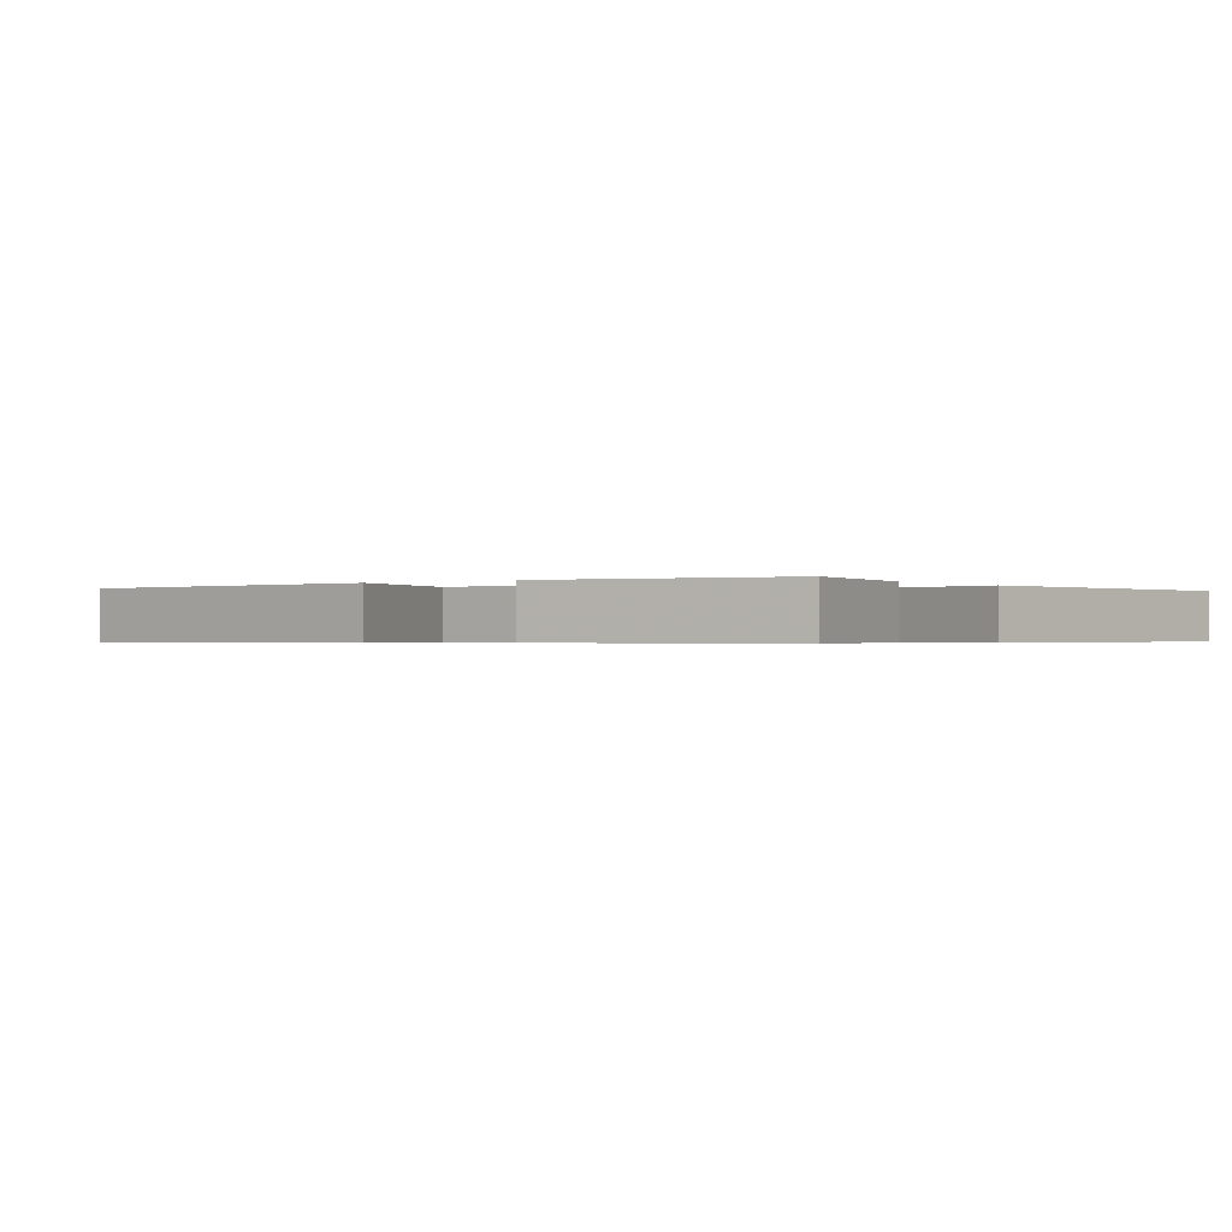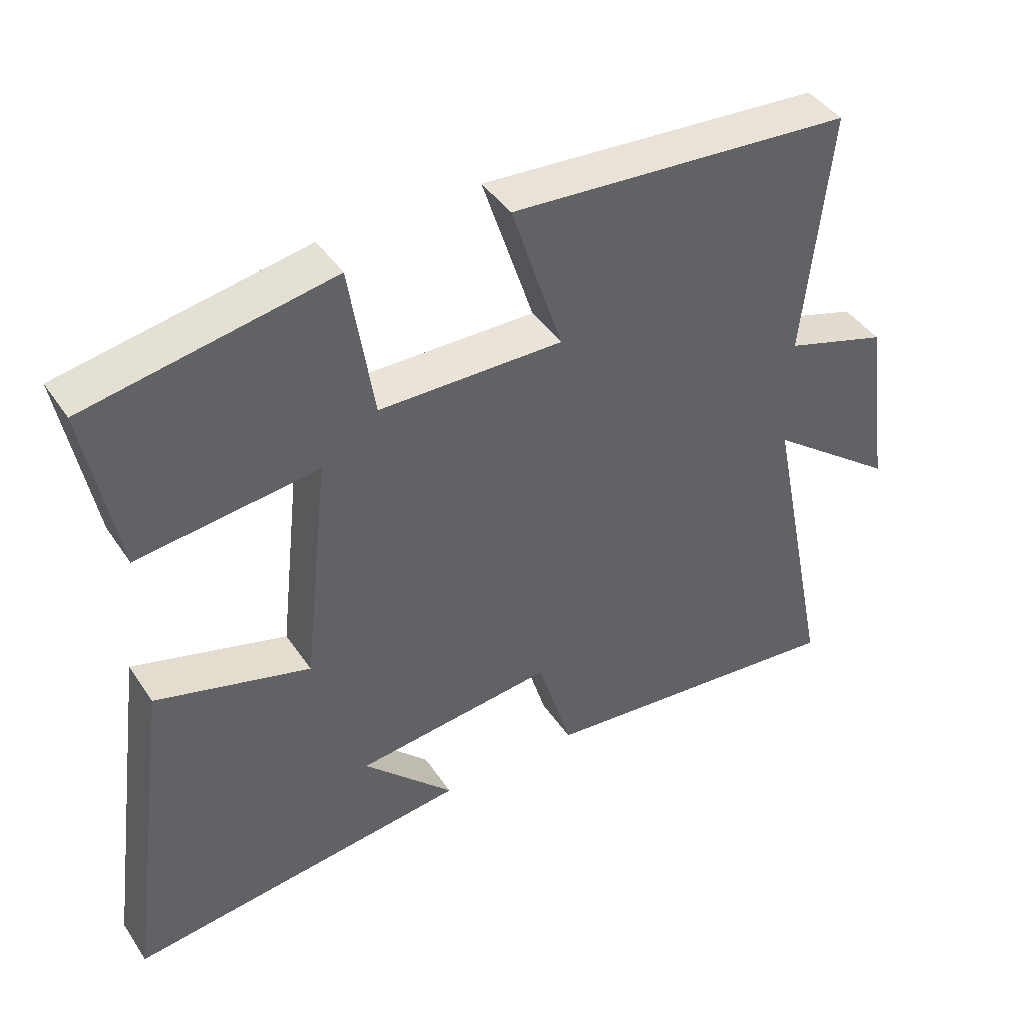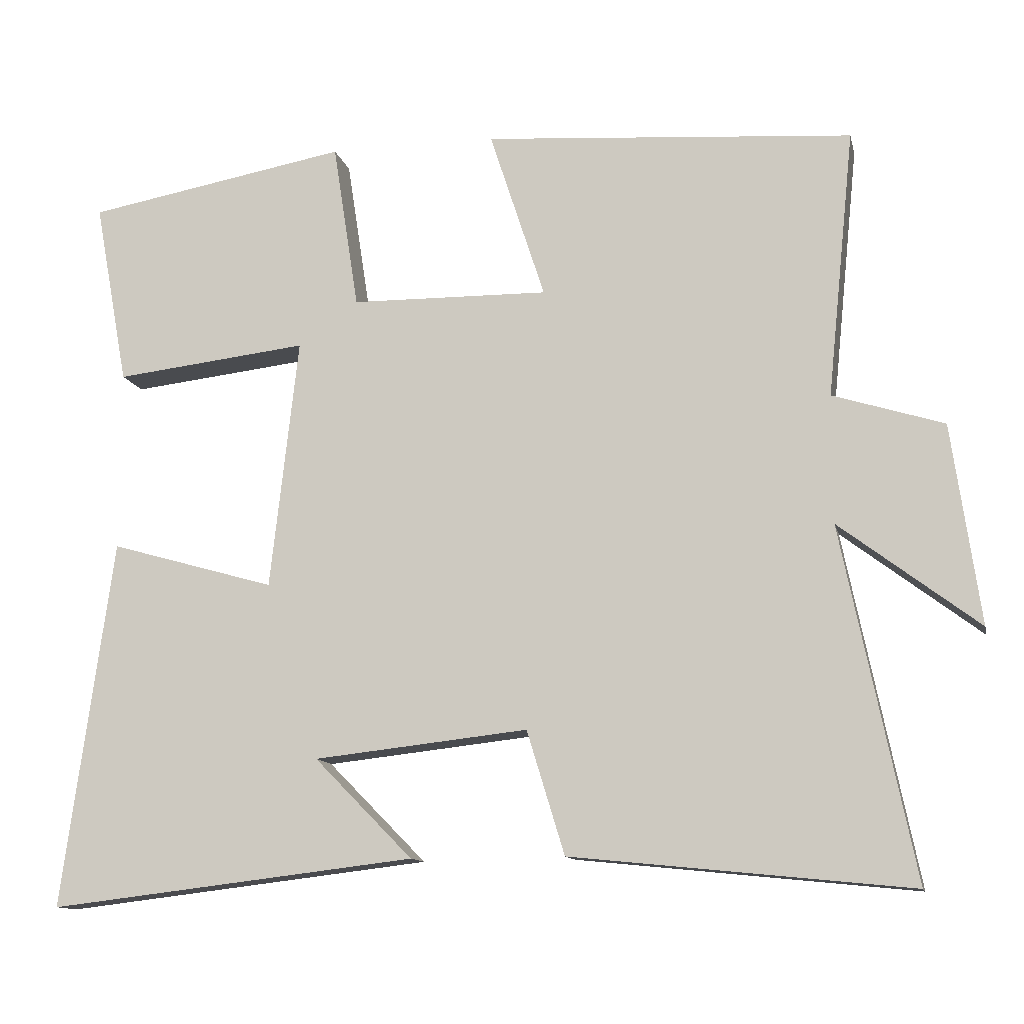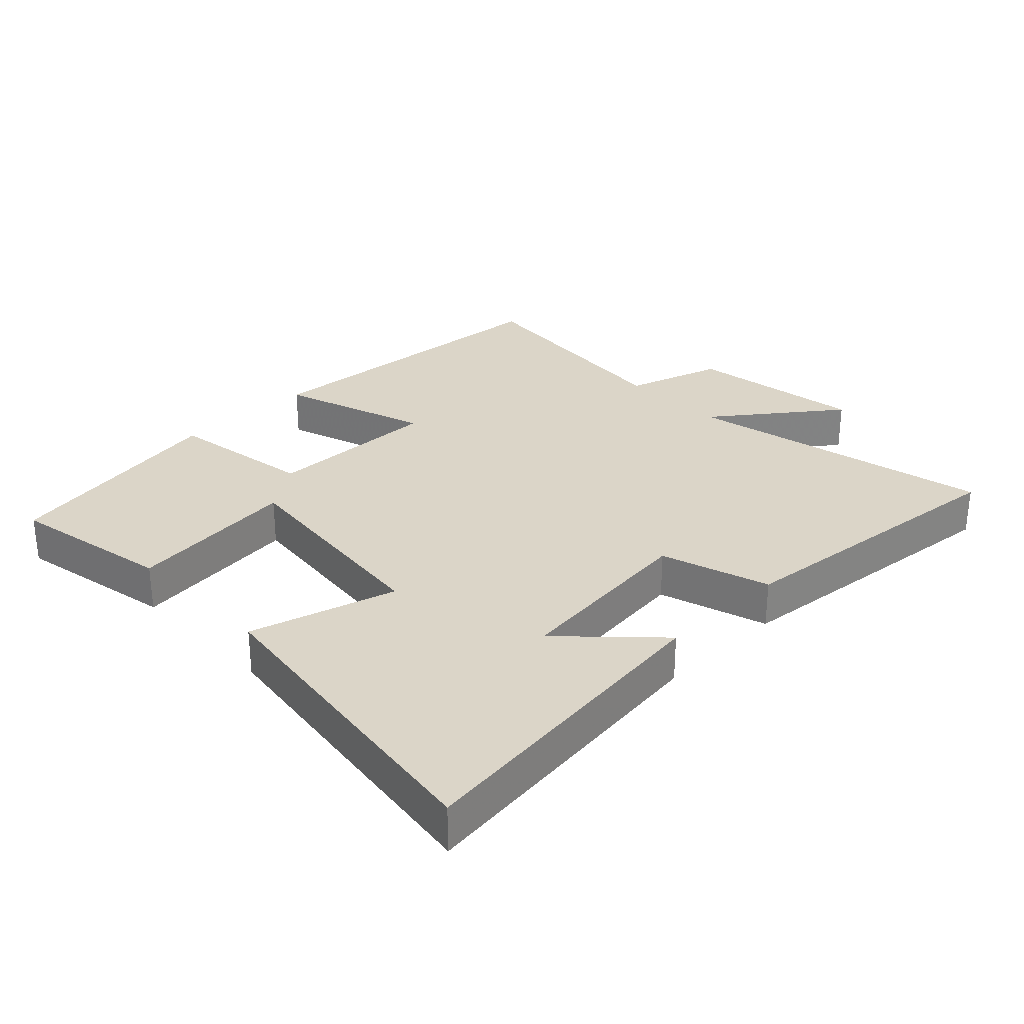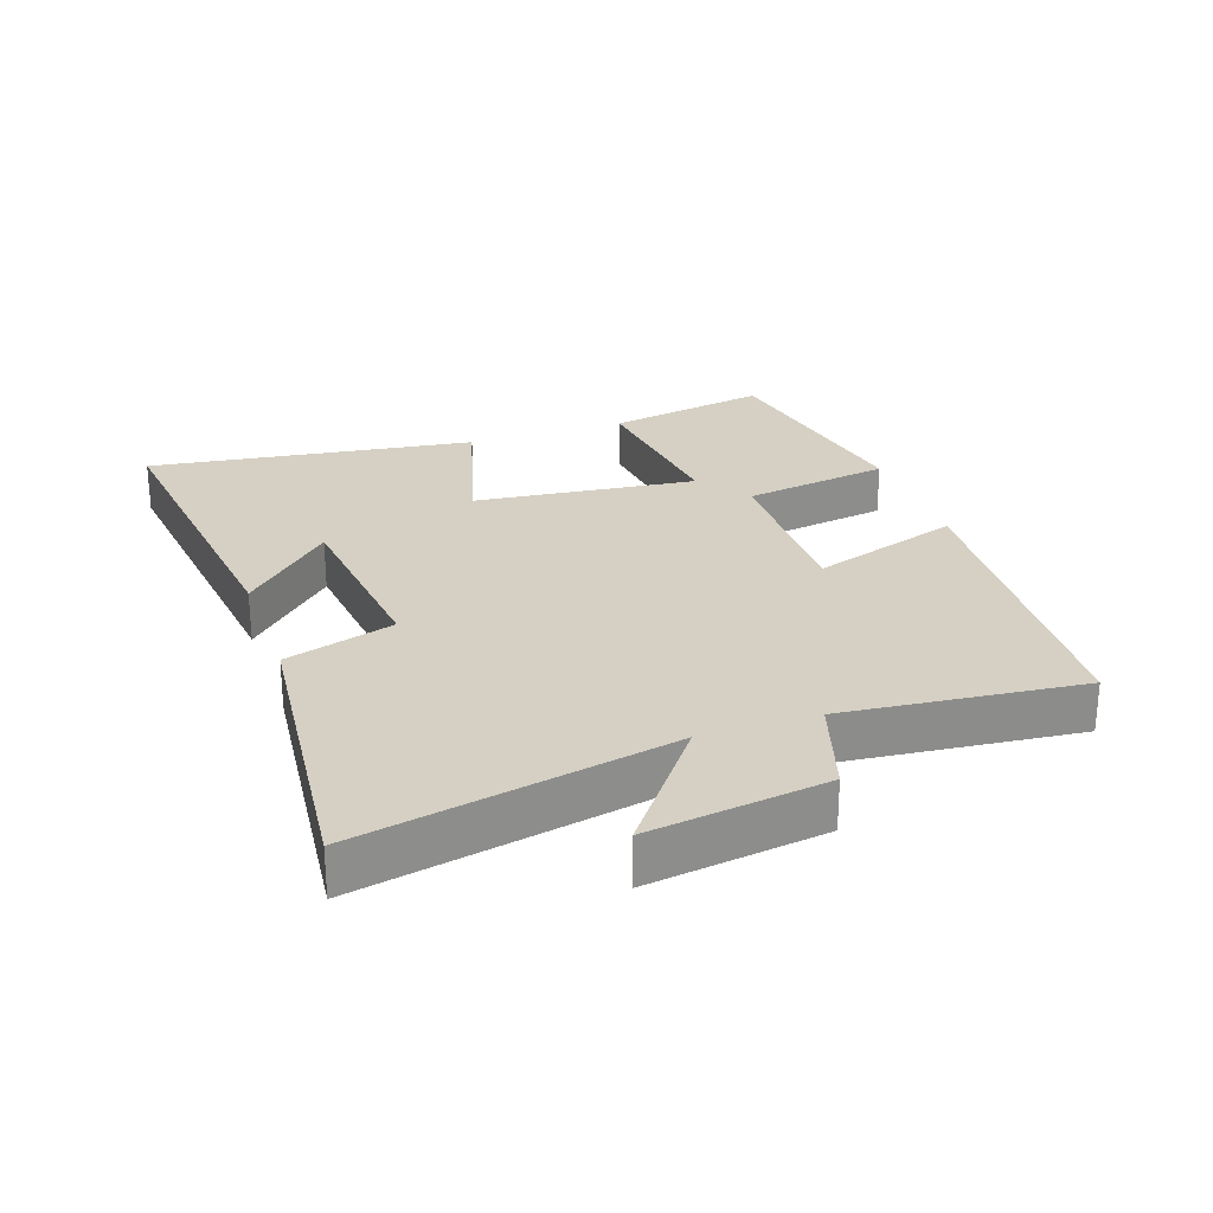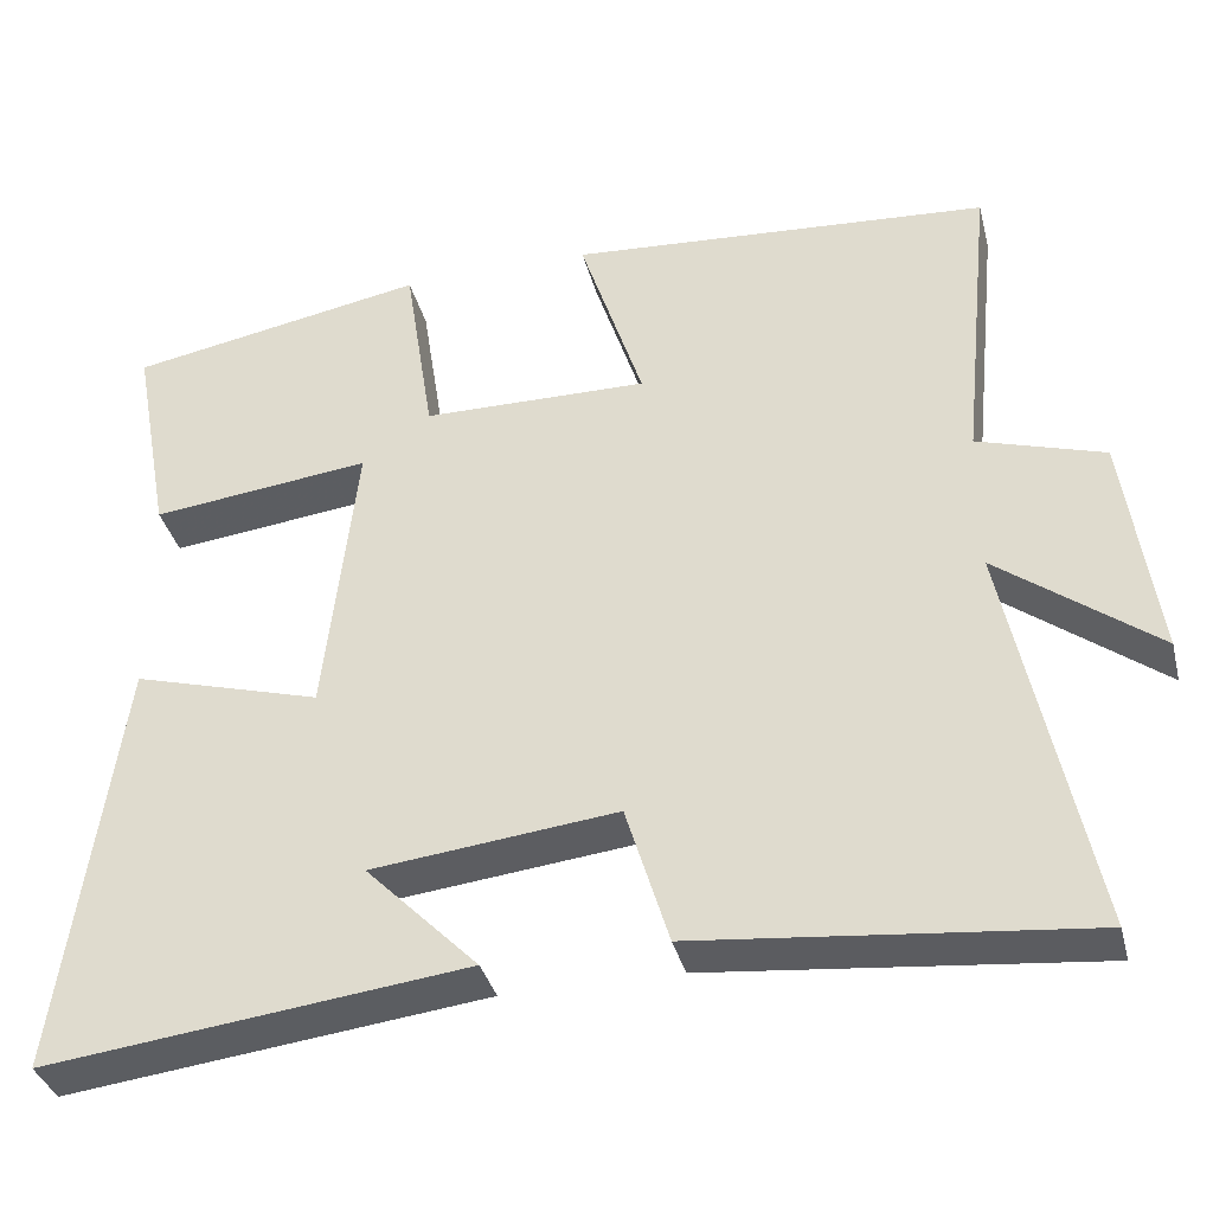
<metadata>
{"format":"obj","ext":"obj","renderer":"f3d","projection":"perspective","resolution":1024,"background":"white","views":[{"elev":-0.5,"azim":36.3,"up":"+Y"},{"elev":42.9,"azim":148.6,"up":"+Z"},{"elev":-12.1,"azim":-167.5,"up":"+Z"},{"elev":29.5,"azim":135.8,"up":"+Y"},{"elev":26.0,"azim":-109.1,"up":"+Y"},{"elev":-36.3,"azim":-165.9,"up":"+Z"}]}
</metadata>
<code>
v -0.537 0.07 0.463
v -0.037 0.07 0.5
v -0.112 0.07 0.27
v 0.156 0.07 0.274
v 0.191 0.07 0.5
v 0.546 0.07 0.436
v 0.5 0.07 0.186
v 0.238 0.07 0.216
v 0.276 0.07 -0.124
v 0.5 0.07 -0.06
v 0.569 0.07 -0.559
v 0.07 0.07 -0.5
v 0.203 0.07 -0.365
v -0.087 0.07 -0.333
v -0.138 0.07 -0.5
v -0.597 0.07 -0.547
v -0.5 0.07 -0.073
v -0.688 0.07 -0.216
v -0.65 0.07 0.054
v -0.5 0.07 0.101
v -0.537 0 0.463
v -0.037 0 0.5
v -0.112 0 0.27
v 0.156 0 0.274
v 0.191 0 0.5
v 0.546 0 0.436
v 0.5 0 0.186
v 0.238 0 0.216
v 0.276 0 -0.124
v 0.5 0 -0.06
v 0.569 0 -0.559
v 0.07 0 -0.5
v 0.203 0 -0.365
v -0.087 0 -0.333
v -0.138 0 -0.5
v -0.597 0 -0.547
v -0.5 0 -0.073
v -0.688 0 -0.216
v -0.65 0 0.054
v -0.5 0 0.101
f 17 18 19 20
f 14 15 16 17
f 13 14 17 20
f 11 12 13
f 9 10 11 13
f 8 9 13 20
f 5 6 7 8
f 4 5 8
f 3 4 8 20
f 1 2 3 20
f 40 39 38 37
f 37 36 35 34
f 40 37 34 33
f 33 32 31
f 33 31 30 29
f 40 33 29 28
f 28 27 26 25
f 28 25 24
f 40 28 24 23
f 40 23 22 21
f 1 21 22 2
f 2 22 23 3
f 3 23 24 4
f 4 24 25 5
f 5 25 26 6
f 6 26 27 7
f 7 27 28 8
f 8 28 29 9
f 9 29 30 10
f 10 30 31 11
f 11 31 32 12
f 12 32 33 13
f 13 33 34 14
f 14 34 35 15
f 15 35 36 16
f 16 36 37 17
f 17 37 38 18
f 18 38 39 19
f 19 39 40 20
f 20 40 21 1

</code>
